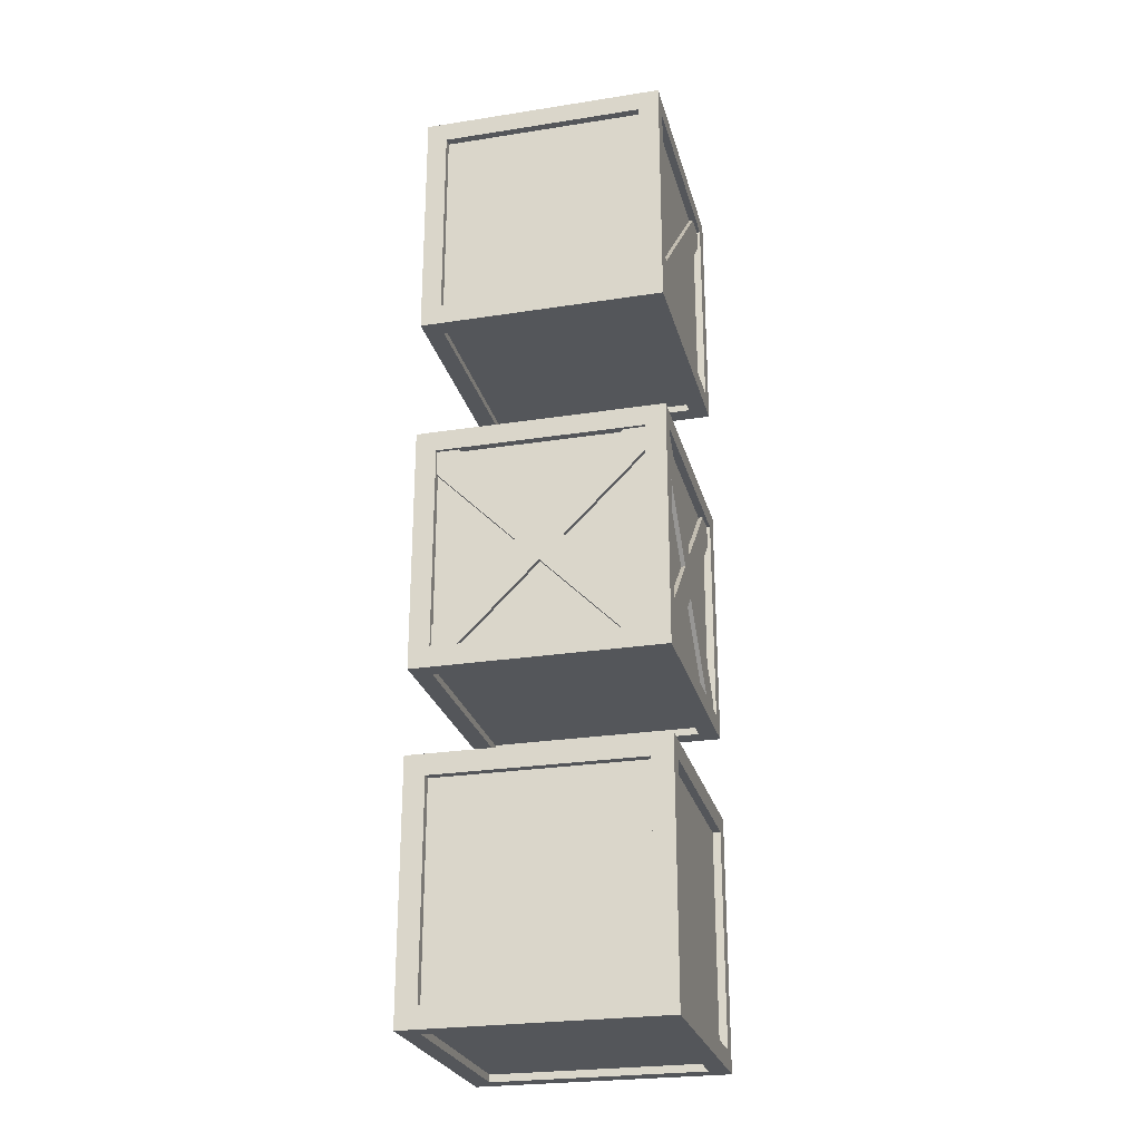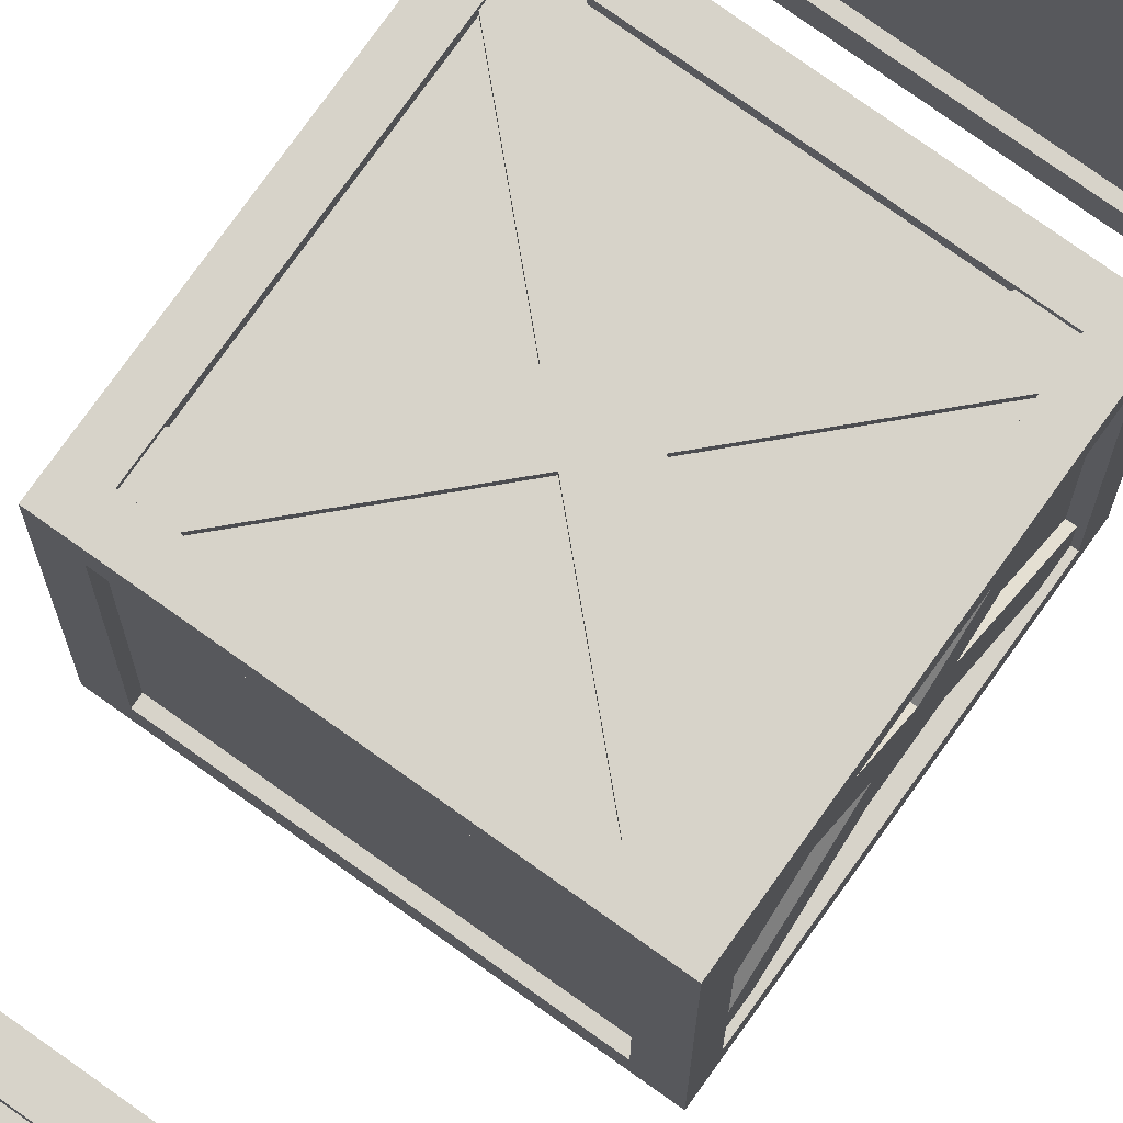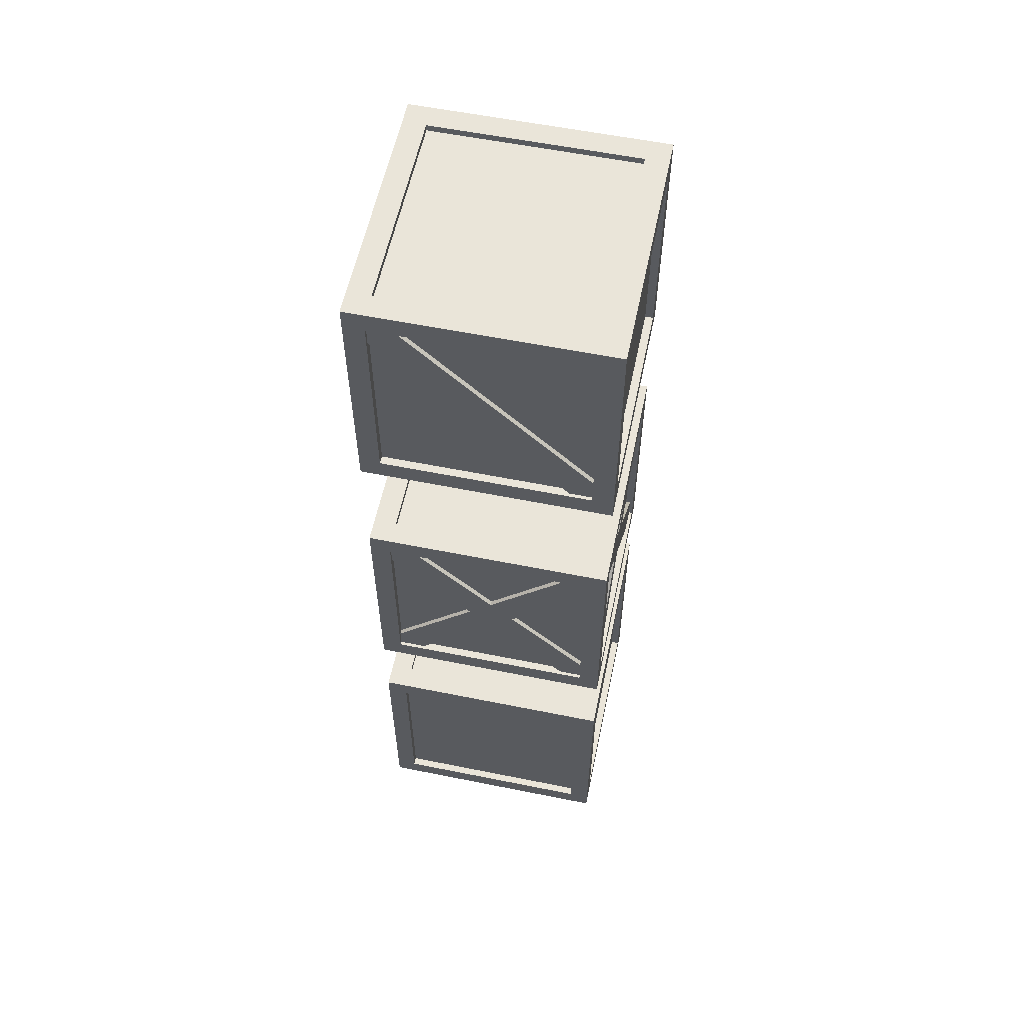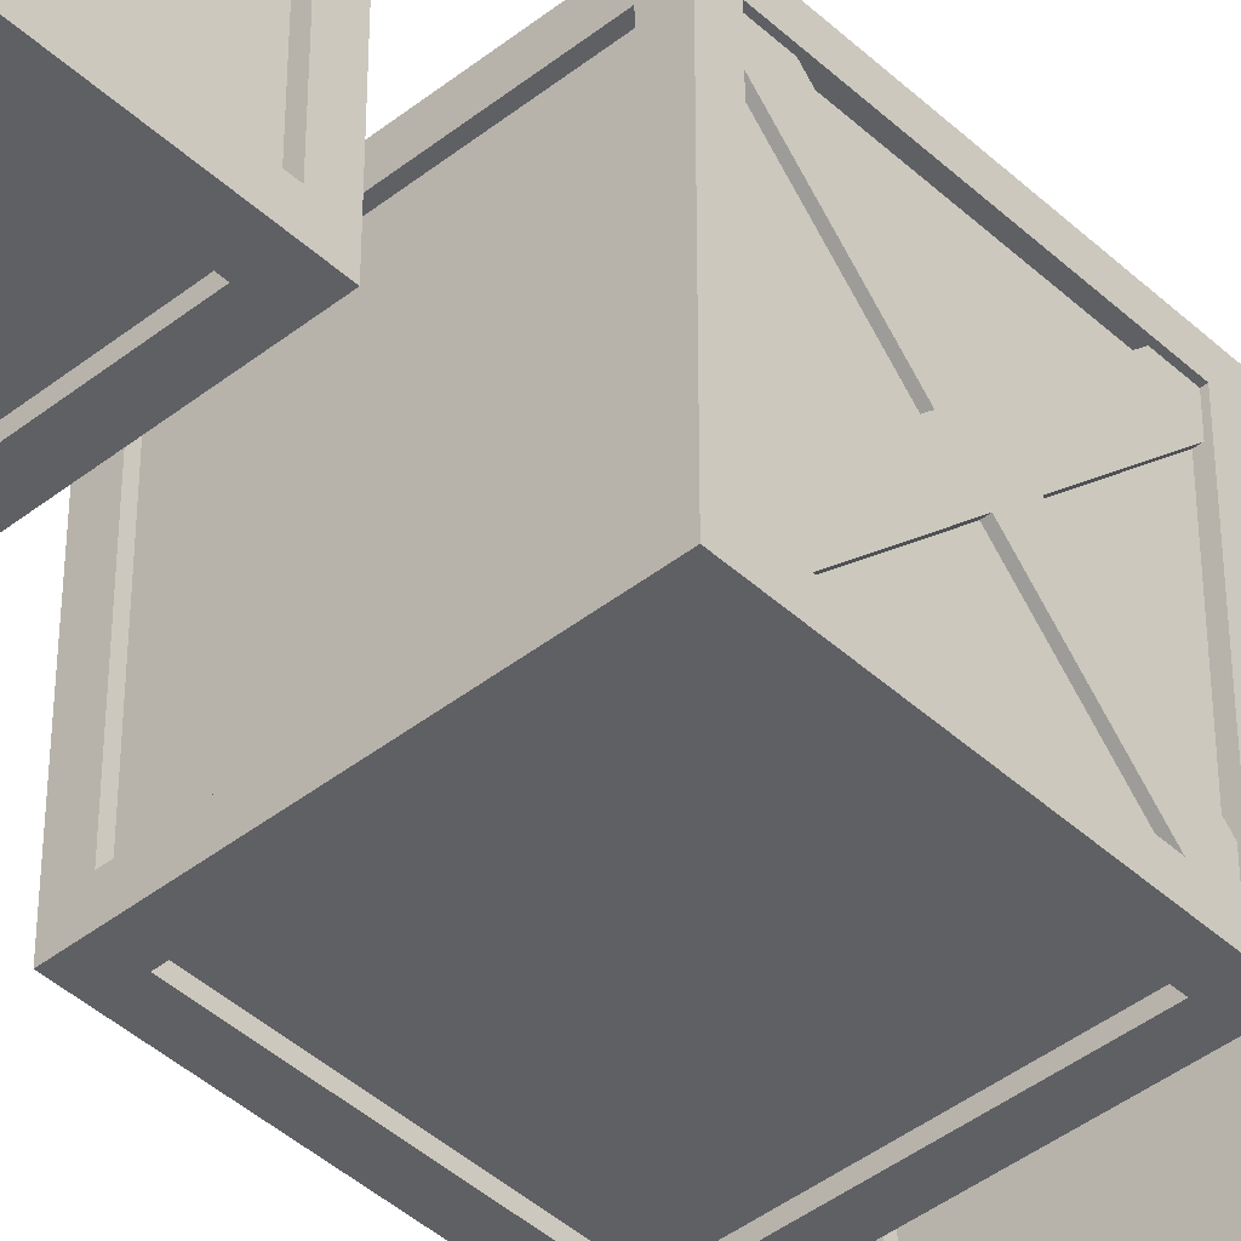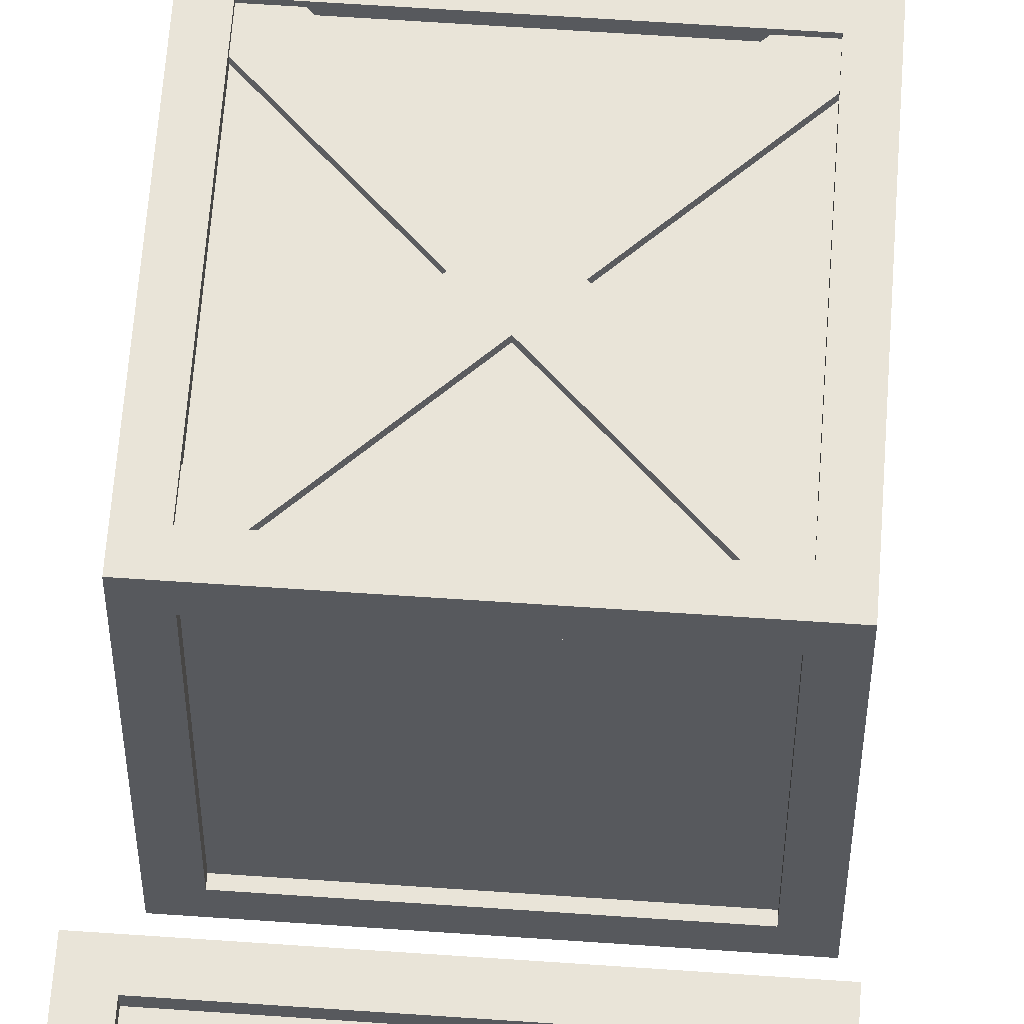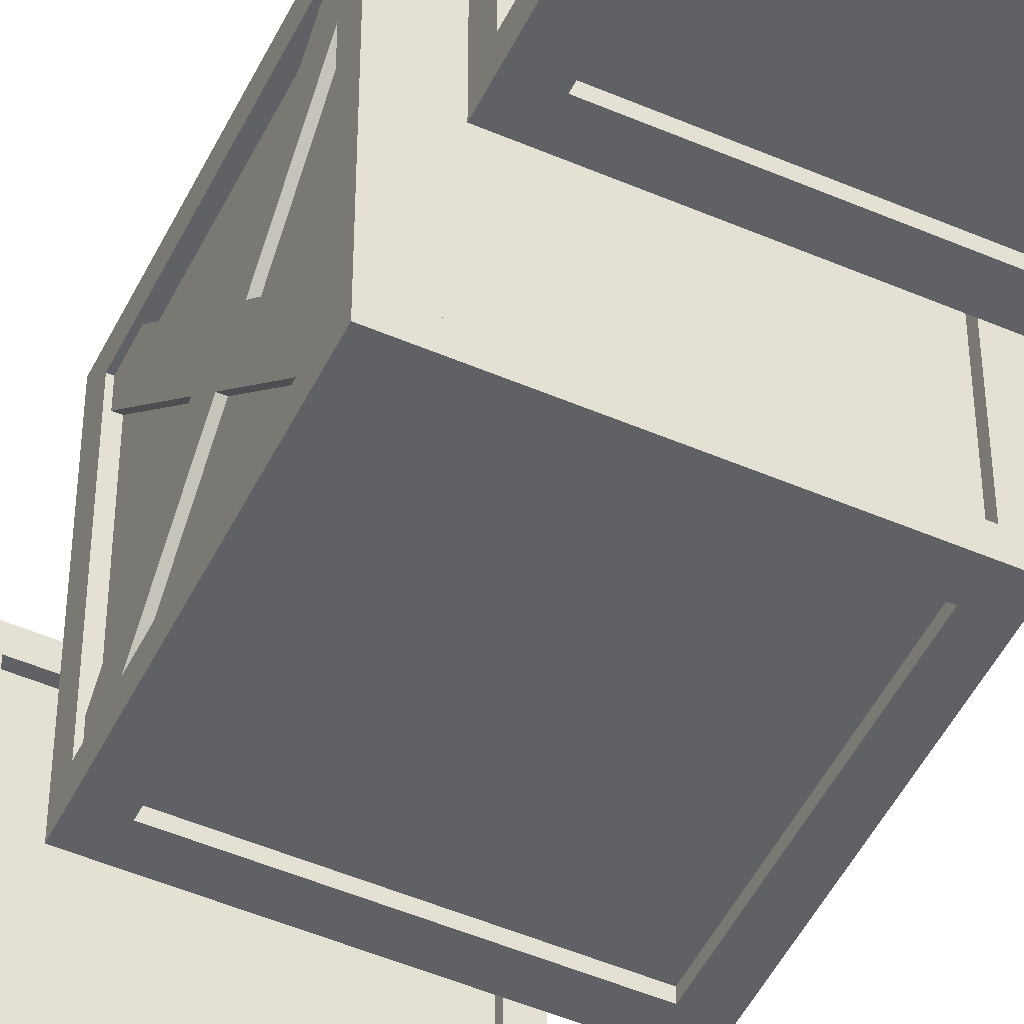
<metadata>
{"format":"obj","ext":"obj","renderer":"f3d","projection":"perspective","resolution":1024,"background":"white","views":[{"elev":-25.7,"azim":-166.0,"up":"+Z"},{"elev":76.4,"azim":35.5,"up":"+Y"},{"elev":58.1,"azim":101.8,"up":"+Z"},{"elev":-43.3,"azim":42.8,"up":"+Y"},{"elev":60.3,"azim":4.1,"up":"+Y"},{"elev":-49.5,"azim":154.5,"up":"+Y"}]}
</metadata>
<code>
o Boxes
v 2.847 -2.27 2.837
v 2.847 2.911 -2.344
v 2.738 2.911 -2.344
v 2.738 -2.27 2.837
v 2.738 2.363 -2.891
v 2.738 -2.817 2.289
v 2.847 2.363 -2.891
v 2.847 -2.817 2.289
v -2.737 -2.27 2.837
v -2.737 2.911 -2.344
v -2.846 2.911 -2.344
v -2.846 -2.27 2.837
v -2.846 2.363 -2.891
v -2.846 -2.817 2.289
v -2.737 2.363 -2.891
v -2.737 -2.817 2.289
v -2.392 -2.392 2.771
v 2.392 -2.392 2.771
v 2.392 2.392 2.771
v -2.392 2.392 2.771
v -2.437 2.736 2.437
v 2.437 2.736 2.437
v 2.437 2.736 -2.437
v -2.437 2.736 -2.437
v -2.486 2.486 -2.754
v 2.486 2.486 -2.754
v 2.486 -2.486 -2.754
v -2.486 -2.486 -2.754
v -2.389 -2.724 -2.389
v 2.389 -2.724 -2.389
v 2.389 -2.724 2.389
v -2.389 -2.724 2.389
v 2.739 -2.437 2.437
v 2.739 -2.437 -2.437
v 2.739 2.437 -2.437
v 2.739 2.437 2.437
v -2.744 -2.486 -2.486
v -2.744 -2.486 2.486
v -2.744 2.486 2.486
v -2.744 2.486 -2.486
v 2.925 -2.925 2.925
v 2.925 -2.925 -2.925
v 2.925 -2.437 -2.437
v 2.925 -2.437 2.437
v 2.925 2.925 -2.925
v 2.925 2.437 -2.437
v 2.925 2.925 2.925
v 2.925 2.437 2.437
v -2.925 -2.925 2.925
v 2.392 -2.392 2.925
v -2.392 -2.392 2.925
v 2.392 2.392 2.925
v -2.925 2.925 2.925
v -2.392 2.392 2.925
v -2.925 2.925 -2.925
v 2.486 2.486 -2.925
v -2.486 2.486 -2.925
v 2.486 -2.486 -2.925
v -2.925 -2.925 -2.925
v -2.486 -2.486 -2.925
v -2.925 -2.486 2.486
v -2.925 -2.486 -2.486
v -2.925 2.486 2.486
v -2.925 2.486 -2.486
v 2.437 2.925 2.437
v -2.437 2.925 2.437
v 2.437 2.925 -2.437
v -2.437 2.925 -2.437
v 2.389 -2.925 -2.389
v -2.389 -2.925 -2.389
v 2.389 -2.925 2.389
v -2.389 -2.925 2.389
v 2.847 -2.27 -5.964
v 2.847 2.911 -11.14
v 2.738 2.911 -11.14
v 2.738 -2.27 -5.964
v 2.738 2.363 -11.69
v 2.738 -2.817 -6.511
v 2.847 2.363 -11.69
v 2.847 -2.817 -6.511
v -2.392 -2.392 -6.03
v 2.392 -2.392 -6.03
v 2.392 2.392 -6.03
v -2.392 2.392 -6.03
v -2.437 2.736 -6.363
v 2.437 2.736 -6.363
v 2.437 2.736 -11.24
v -2.437 2.736 -11.24
v -2.486 2.486 -11.55
v 2.486 2.486 -11.55
v 2.486 -2.486 -11.55
v -2.486 -2.486 -11.55
v -2.389 -2.724 -11.19
v 2.389 -2.724 -11.19
v 2.389 -2.724 -6.412
v -2.389 -2.724 -6.412
v 2.739 -2.437 -6.363
v 2.739 -2.437 -11.24
v 2.739 2.437 -11.24
v 2.739 2.437 -6.363
v -2.744 -2.486 -11.29
v -2.744 -2.486 -6.315
v -2.744 2.486 -6.315
v -2.744 2.486 -11.29
v 2.925 -2.925 -5.876
v 2.925 -2.925 -11.73
v 2.925 -2.437 -11.24
v 2.925 -2.437 -6.363
v 2.925 2.925 -11.73
v 2.925 2.437 -11.24
v 2.925 2.925 -5.876
v 2.925 2.437 -6.363
v -2.925 -2.925 -5.876
v 2.392 -2.392 -5.876
v -2.392 -2.392 -5.876
v 2.392 2.392 -5.876
v -2.925 2.925 -5.876
v -2.392 2.392 -5.876
v -2.925 2.925 -11.73
v 2.486 2.486 -11.73
v -2.486 2.486 -11.73
v 2.486 -2.486 -11.73
v -2.925 -2.925 -11.73
v -2.486 -2.486 -11.73
v -2.925 -2.486 -6.315
v -2.925 -2.486 -11.29
v -2.925 2.486 -6.315
v -2.925 2.486 -11.29
v 2.437 2.925 -6.363
v -2.437 2.925 -6.363
v 2.437 2.925 -11.24
v -2.437 2.925 -11.24
v 2.389 -2.925 -11.19
v -2.389 -2.925 -11.19
v 2.389 -2.925 -6.412
v -2.389 -2.925 -6.412
v -2.737 -2.27 -5.964
v -2.737 2.911 -11.14
v -2.846 2.911 -11.14
v -2.846 -2.27 -5.964
v -2.846 2.363 -11.69
v -2.846 -2.817 -6.511
v -2.737 2.363 -11.69
v -2.737 -2.817 -6.511
v 2.866 2.844 -11.14
v -2.314 2.844 -5.964
v -2.314 2.735 -5.964
v 2.866 2.735 -11.14
v -2.862 2.735 -6.511
v 2.319 2.735 -11.69
v -2.862 2.844 -6.511
v 2.319 2.844 -11.69
v 2.847 -2.817 -11.14
v 2.847 2.363 -5.964
v 2.738 2.363 -5.964
v 2.738 -2.817 -11.14
v 2.738 2.911 -6.511
v 2.738 -2.27 -11.69
v 2.847 2.911 -6.511
v 2.847 -2.27 -11.69
v 2.319 2.844 -5.964
v -2.862 2.844 -11.14
v -2.862 2.735 -11.14
v 2.319 2.735 -5.964
v -2.314 2.735 -11.69
v 2.866 2.735 -6.511
v -2.314 2.844 -11.69
v 2.866 2.844 -6.511
v -2.737 -2.817 -11.14
v -2.737 2.363 -5.964
v -2.846 2.363 -5.964
v -2.846 -2.817 -11.14
v -2.846 2.911 -6.511
v -2.846 -2.27 -11.69
v -2.737 2.911 -6.511
v -2.737 -2.27 -11.69
v -2.392 -2.392 -13.88
v 2.392 -2.392 -13.88
v 2.392 2.392 -13.88
v -2.392 2.392 -13.88
v -2.437 2.736 -14.21
v 2.437 2.736 -14.21
v 2.437 2.736 -19.08
v -2.437 2.736 -19.08
v -2.486 2.486 -19.4
v 2.486 2.486 -19.4
v 2.486 -2.486 -19.4
v -2.486 -2.486 -19.4
v -2.389 -2.724 -19.03
v 2.389 -2.724 -19.03
v 2.389 -2.724 -14.26
v -2.389 -2.724 -14.26
v 2.739 -2.437 -14.21
v 2.739 -2.437 -19.08
v 2.739 2.437 -19.08
v 2.739 2.437 -14.21
v -2.744 -2.486 -19.13
v -2.744 -2.486 -14.16
v -2.744 2.486 -14.16
v -2.744 2.486 -19.13
v 2.925 -2.925 -13.72
v 2.925 -2.925 -19.57
v 2.925 -2.437 -19.08
v 2.925 -2.437 -14.21
v 2.925 2.925 -19.57
v 2.925 2.437 -19.08
v 2.925 2.925 -13.72
v 2.925 2.437 -14.21
v -2.925 -2.925 -13.72
v 2.392 -2.392 -13.72
v -2.392 -2.392 -13.72
v 2.392 2.392 -13.72
v -2.925 2.925 -13.72
v -2.392 2.392 -13.72
v -2.925 2.925 -19.57
v 2.486 2.486 -19.57
v -2.486 2.486 -19.57
v 2.486 -2.486 -19.57
v -2.925 -2.925 -19.57
v -2.486 -2.486 -19.57
v -2.925 -2.486 -14.16
v -2.925 -2.486 -19.13
v -2.925 2.486 -14.16
v -2.925 2.486 -19.13
v 2.437 2.925 -14.21
v -2.437 2.925 -14.21
v 2.437 2.925 -19.08
v -2.437 2.925 -19.08
v 2.389 -2.925 -19.03
v -2.389 -2.925 -19.03
v 2.389 -2.925 -14.26
v -2.389 -2.925 -14.26
f 1 2 3 4
f 4 3 5 6
f 6 5 7 8
f 8 7 2 1
f 2 7 5 3
f 8 1 4 6
f 9 10 11 12
f 12 11 13 14
f 14 13 15 16
f 16 15 10 9
f 10 15 13 11
f 16 9 12 14
f 17 18 19 20
f 21 22 23 24
f 25 26 27 28
f 29 30 31 32
f 33 34 35 36
f 37 38 39 40
f 41 42 43 44
f 42 45 46 43
f 45 47 48 46
f 47 41 44 48
f 49 41 50 51
f 41 47 52 50
f 47 53 54 52
f 53 49 51 54
f 55 45 56 57
f 45 42 58 56
f 42 59 60 58
f 59 55 57 60
f 59 49 61 62
f 49 53 63 61
f 53 55 64 63
f 55 59 62 64
f 53 47 65 66
f 47 45 67 65
f 45 55 68 67
f 55 53 66 68
f 59 42 69 70
f 42 41 71 69
f 41 49 72 71
f 49 59 70 72
f 66 65 22 21
f 65 67 23 22
f 67 68 24 23
f 68 66 21 24
f 62 61 38 37
f 61 63 39 38
f 63 64 40 39
f 64 62 37 40
f 57 56 26 25
f 56 58 27 26
f 58 60 28 27
f 60 57 25 28
f 44 43 34 33
f 43 46 35 34
f 46 48 36 35
f 48 44 33 36
f 51 50 18 17
f 50 52 19 18
f 52 54 20 19
f 54 51 17 20
f 70 69 30 29
f 69 71 31 30
f 71 72 32 31
f 72 70 29 32
f 73 74 75 76
f 76 75 77 78
f 78 77 79 80
f 80 79 74 73
f 74 79 77 75
f 80 73 76 78
f 81 82 83 84
f 85 86 87 88
f 89 90 91 92
f 93 94 95 96
f 97 98 99 100
f 101 102 103 104
f 105 106 107 108
f 106 109 110 107
f 109 111 112 110
f 111 105 108 112
f 113 105 114 115
f 105 111 116 114
f 111 117 118 116
f 117 113 115 118
f 119 109 120 121
f 109 106 122 120
f 106 123 124 122
f 123 119 121 124
f 123 113 125 126
f 113 117 127 125
f 117 119 128 127
f 119 123 126 128
f 117 111 129 130
f 111 109 131 129
f 109 119 132 131
f 119 117 130 132
f 123 106 133 134
f 106 105 135 133
f 105 113 136 135
f 113 123 134 136
f 130 129 86 85
f 129 131 87 86
f 131 132 88 87
f 132 130 85 88
f 126 125 102 101
f 125 127 103 102
f 127 128 104 103
f 128 126 101 104
f 121 120 90 89
f 120 122 91 90
f 122 124 92 91
f 124 121 89 92
f 108 107 98 97
f 107 110 99 98
f 110 112 100 99
f 112 108 97 100
f 115 114 82 81
f 114 116 83 82
f 116 118 84 83
f 118 115 81 84
f 134 133 94 93
f 133 135 95 94
f 135 136 96 95
f 136 134 93 96
f 137 138 139 140
f 140 139 141 142
f 142 141 143 144
f 144 143 138 137
f 138 143 141 139
f 144 137 140 142
f 145 146 147 148
f 148 147 149 150
f 150 149 151 152
f 152 151 146 145
f 146 151 149 147
f 152 145 148 150
f 153 154 155 156
f 156 155 157 158
f 158 157 159 160
f 160 159 154 153
f 154 159 157 155
f 160 153 156 158
f 161 162 163 164
f 164 163 165 166
f 166 165 167 168
f 168 167 162 161
f 162 167 165 163
f 168 161 164 166
f 169 170 171 172
f 172 171 173 174
f 174 173 175 176
f 176 175 170 169
f 170 175 173 171
f 176 169 172 174
f 177 178 179 180
f 181 182 183 184
f 185 186 187 188
f 189 190 191 192
f 193 194 195 196
f 197 198 199 200
f 201 202 203 204
f 202 205 206 203
f 205 207 208 206
f 207 201 204 208
f 209 201 210 211
f 201 207 212 210
f 207 213 214 212
f 213 209 211 214
f 215 205 216 217
f 205 202 218 216
f 202 219 220 218
f 219 215 217 220
f 219 209 221 222
f 209 213 223 221
f 213 215 224 223
f 215 219 222 224
f 213 207 225 226
f 207 205 227 225
f 205 215 228 227
f 215 213 226 228
f 219 202 229 230
f 202 201 231 229
f 201 209 232 231
f 209 219 230 232
f 226 225 182 181
f 225 227 183 182
f 227 228 184 183
f 228 226 181 184
f 222 221 198 197
f 221 223 199 198
f 223 224 200 199
f 224 222 197 200
f 217 216 186 185
f 216 218 187 186
f 218 220 188 187
f 220 217 185 188
f 204 203 194 193
f 203 206 195 194
f 206 208 196 195
f 208 204 193 196
f 211 210 178 177
f 210 212 179 178
f 212 214 180 179
f 214 211 177 180
f 230 229 190 189
f 229 231 191 190
f 231 232 192 191
f 232 230 189 192

</code>
